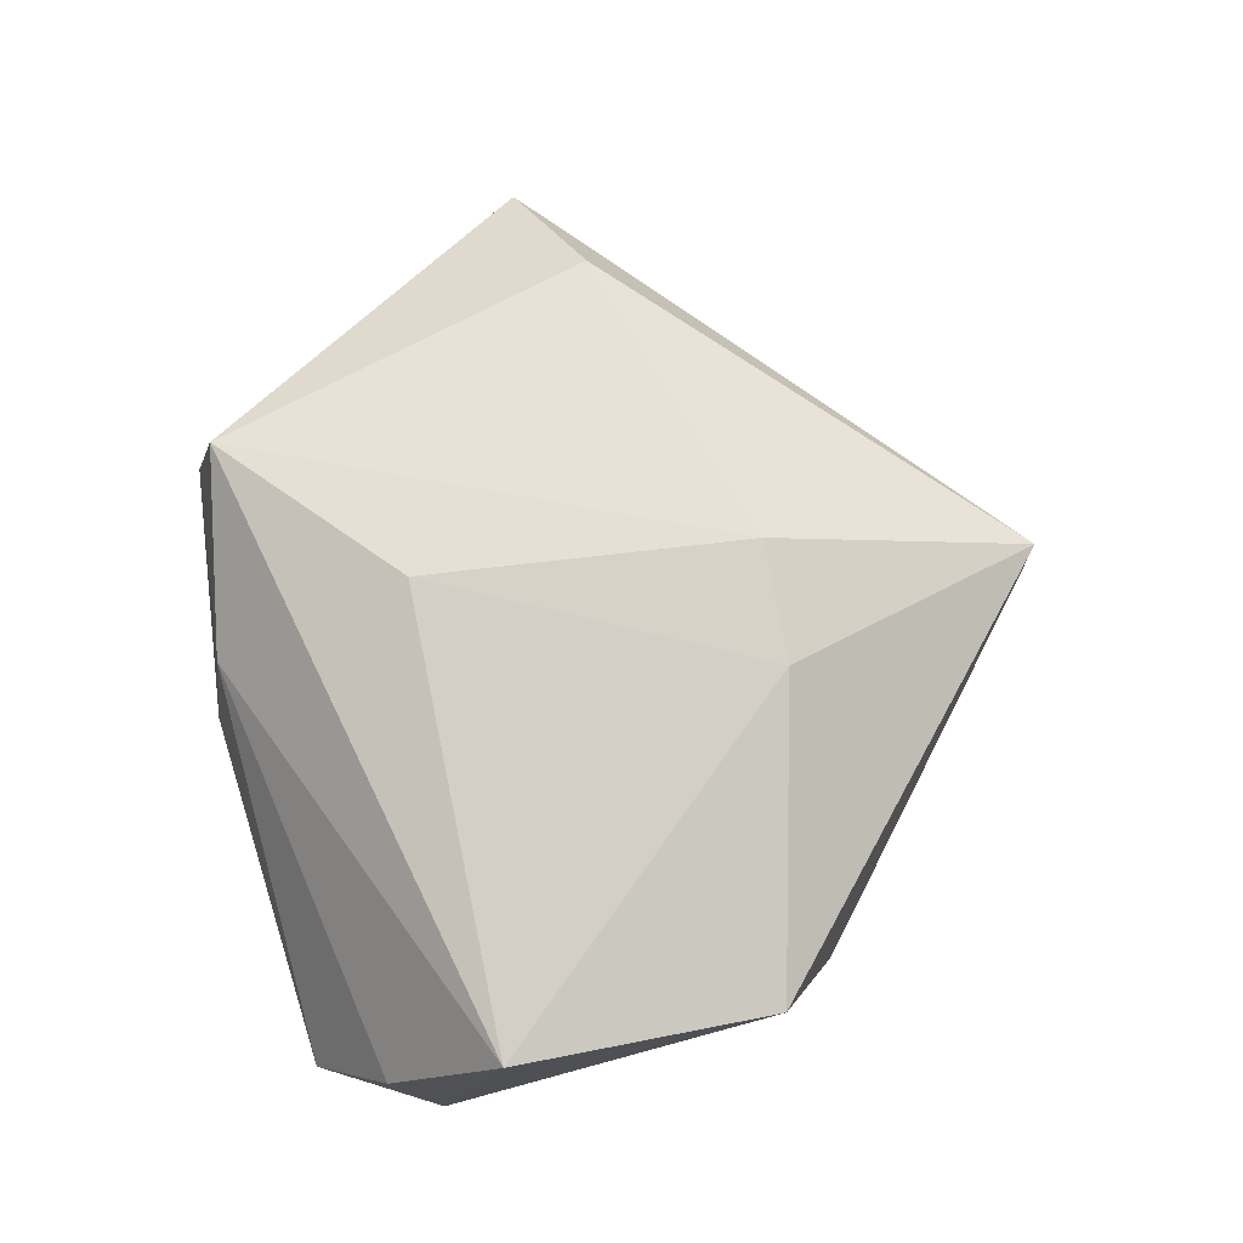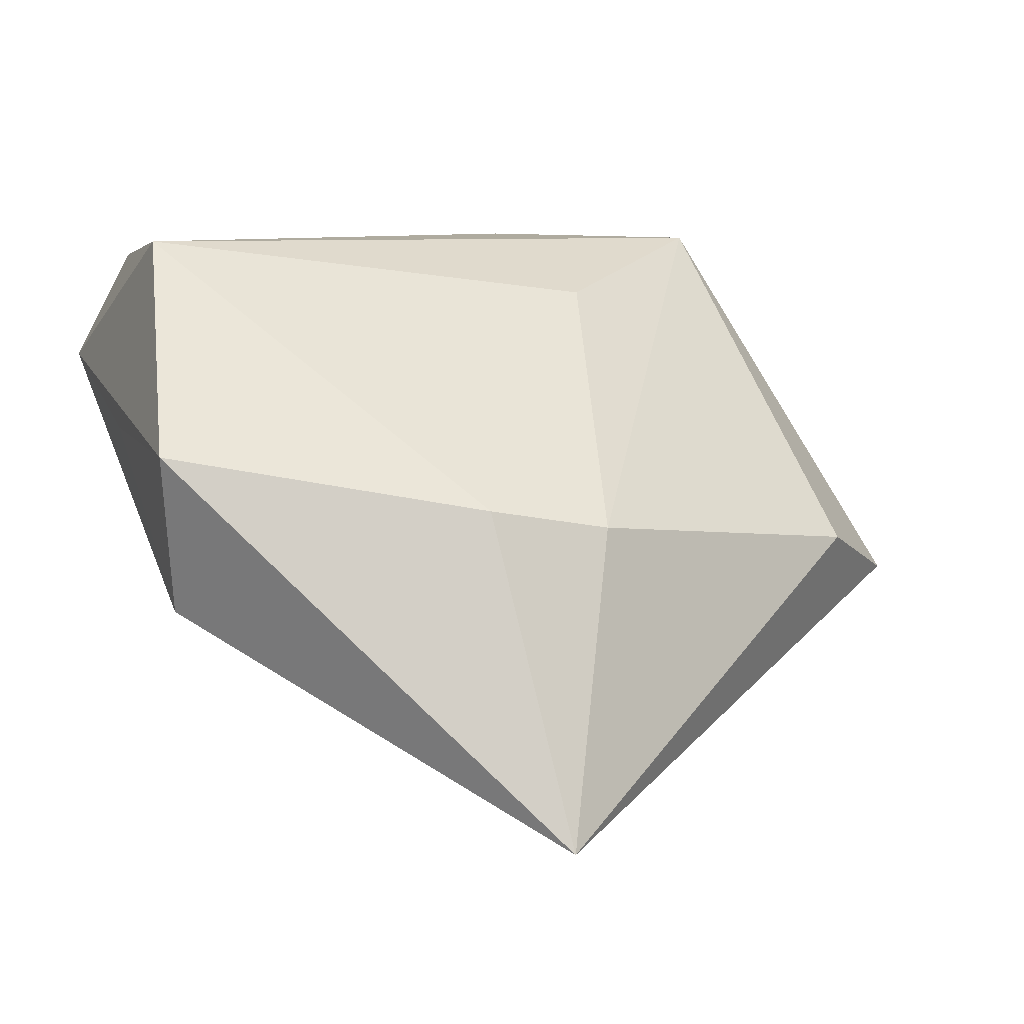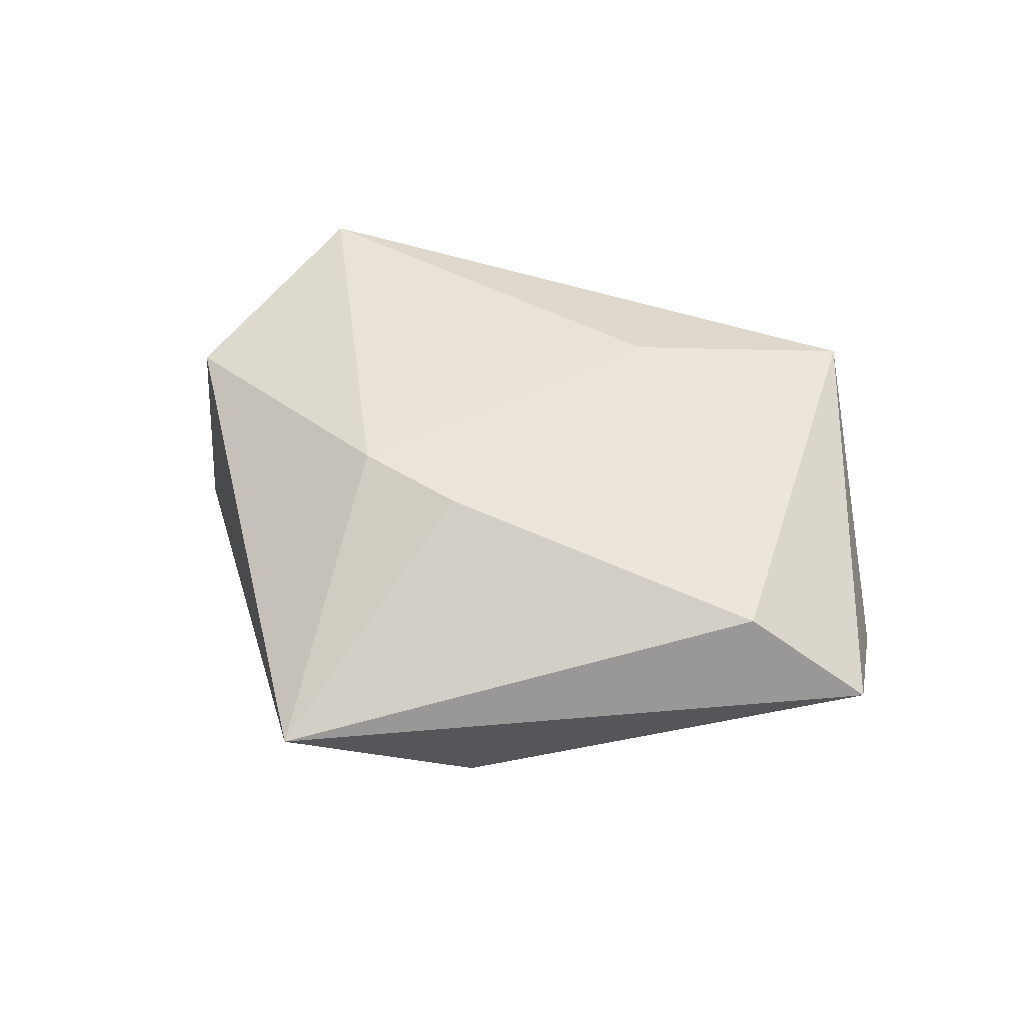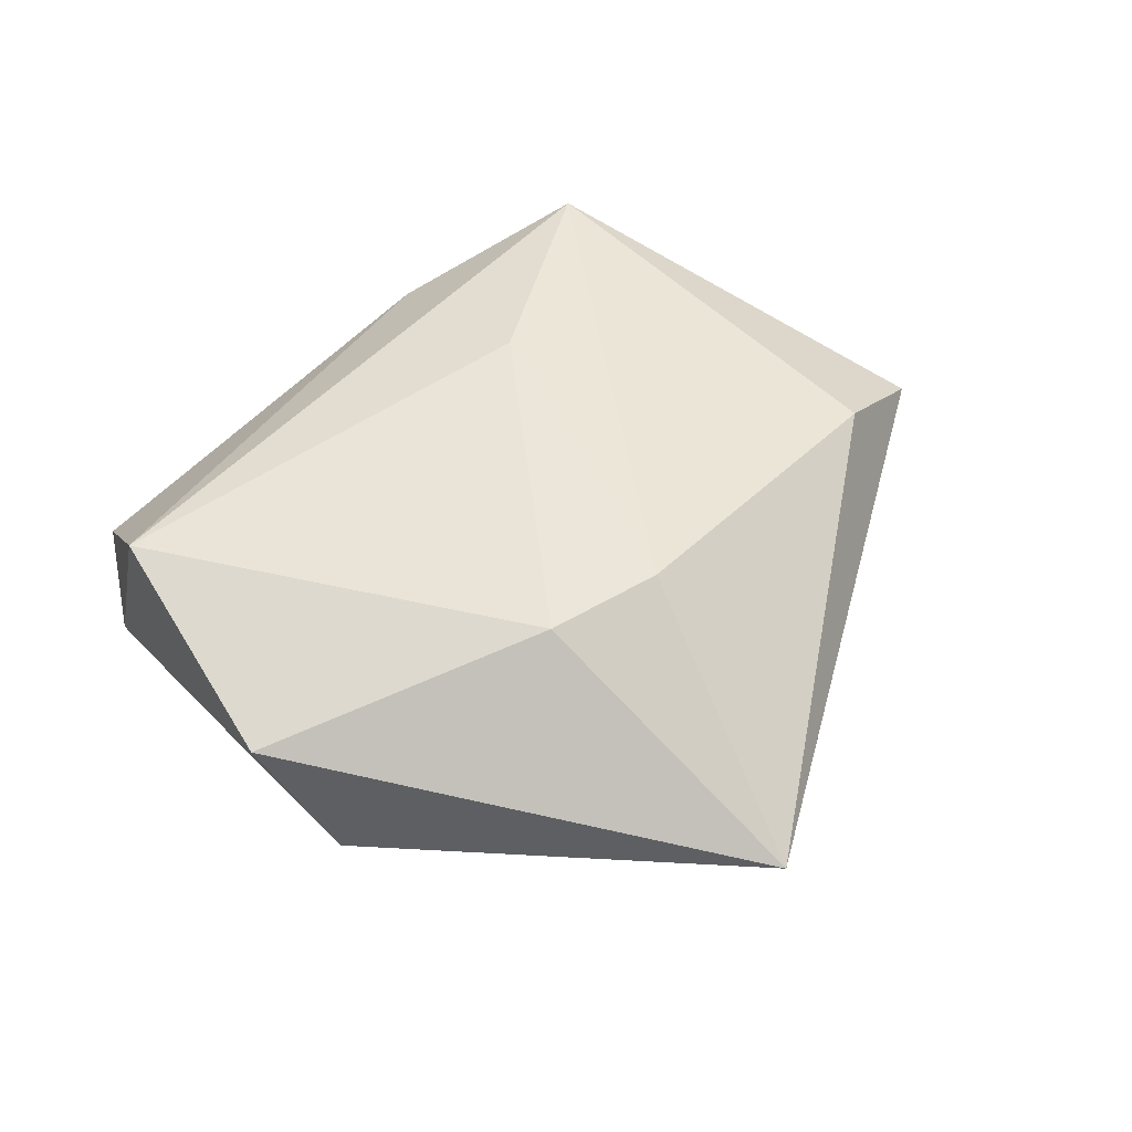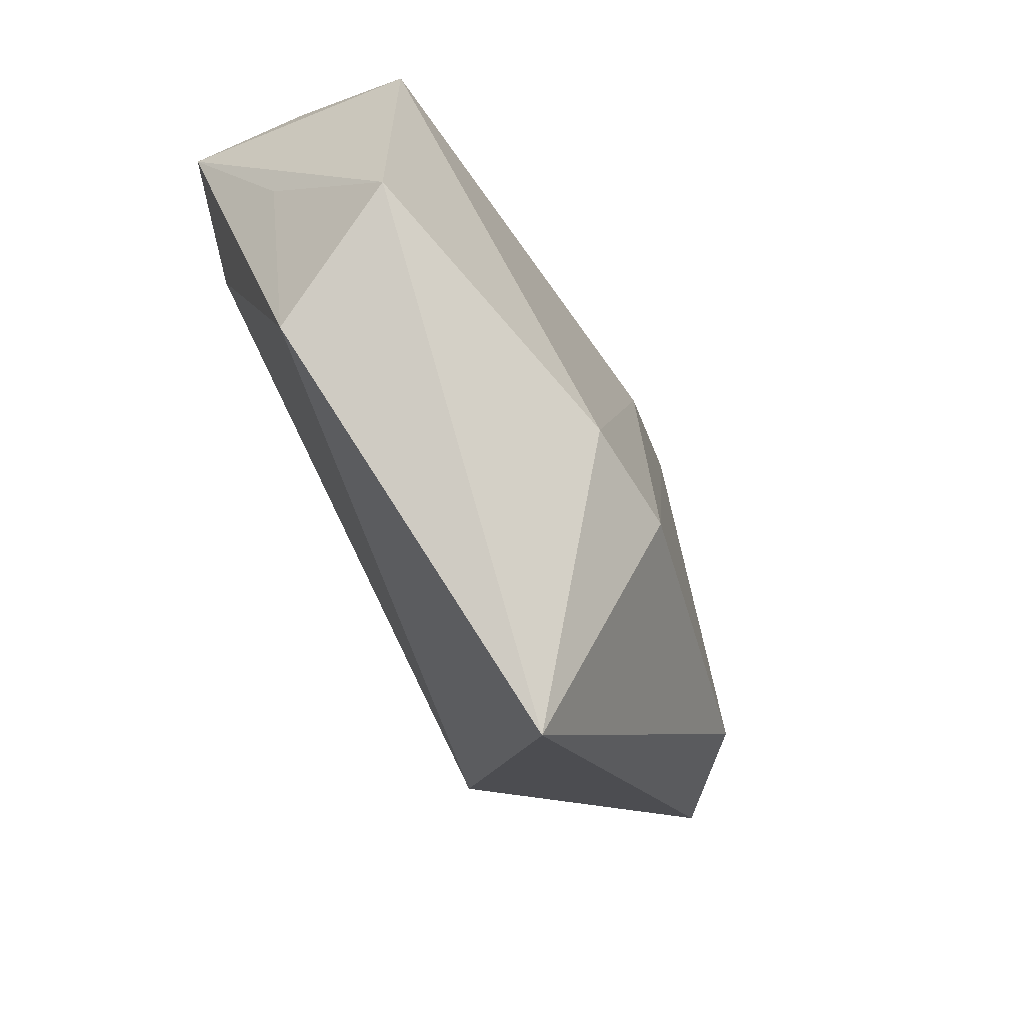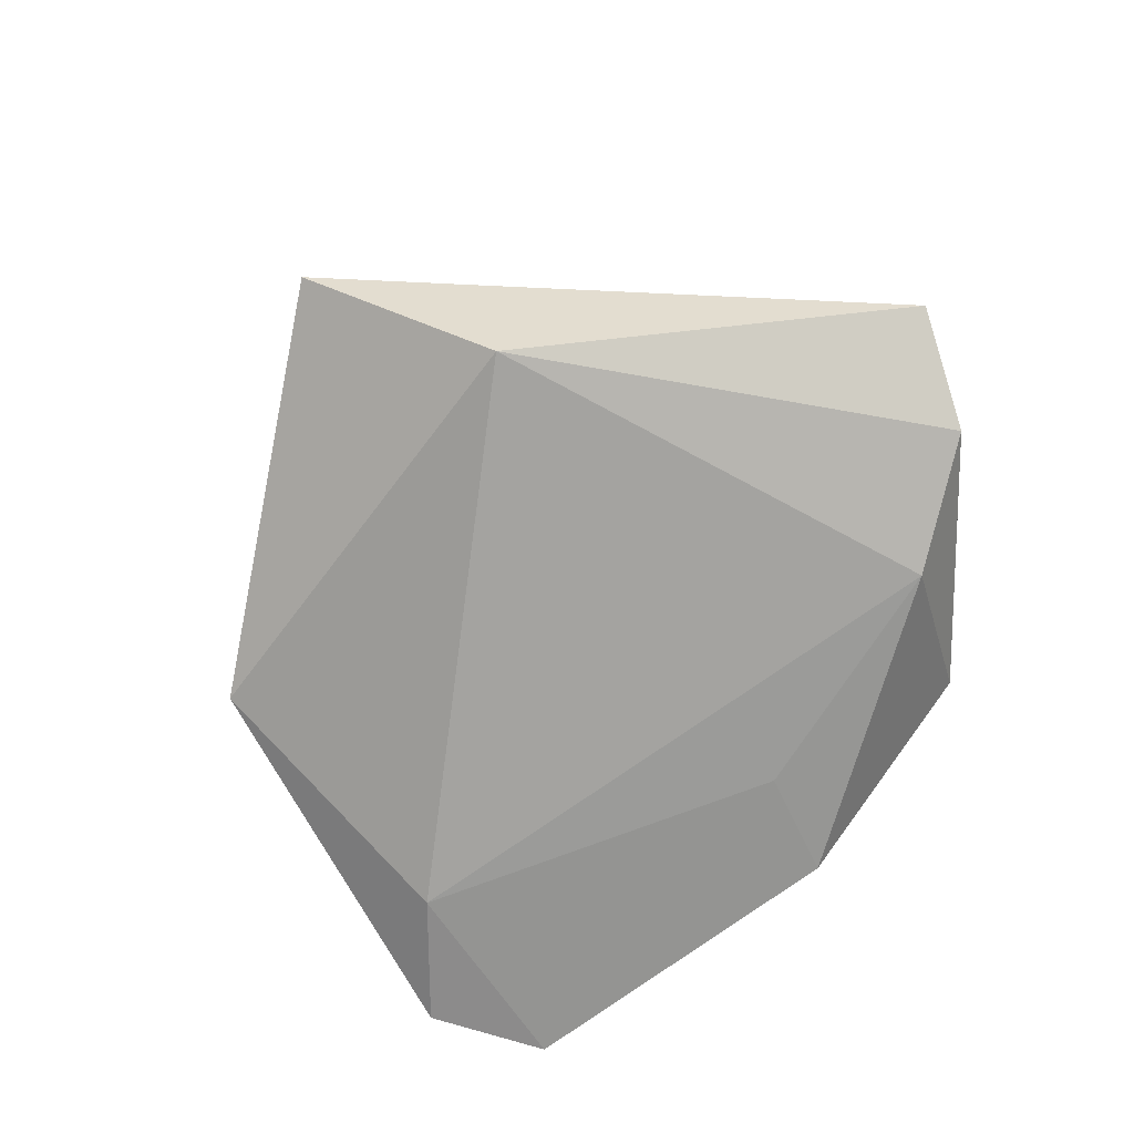
<metadata>
{"format":"obj","ext":"obj","renderer":"f3d","projection":"perspective","resolution":1024,"background":"white","views":[{"elev":77.5,"azim":-91.8,"up":"+Z"},{"elev":-43.2,"azim":-21.4,"up":"+Y"},{"elev":45.8,"azim":45.3,"up":"+Z"},{"elev":56.4,"azim":-22.3,"up":"+Z"},{"elev":-70.0,"azim":-59.8,"up":"+Y"},{"elev":-72.6,"azim":50.2,"up":"+Z"}]}
</metadata>
<code>
v -0.04364 0.007208 0.01357
v -0.004301 -0.02284 0.01635
v -0.03382 0.004444 -0.01607
v 0.000308 0.03716 0.005032
v 0.0431 -0.00344 0.007977
v -0.03884 -0.02141 0.009968
v 0.002602 0.02699 -0.01155
v -0.0321 -0.02753 -0.006181
v 0.02211 -0.03084 -0.0154
v -0.04153 -0.005282 -0.003549
v 0.04731 0.0163 -0.007836
v 0.05509 0.004729 -0.002686
v 0.02214 0.03668 0.01327
v 0.03219 0.02346 -0.01091
v 0.009126 -0.0208 0.01653
v 0.02244 0.03963 0.002102
v 0.006067 0.01576 0.01688
v -0.04428 0.02003 -0.0005414
v 0.01182 -0.05168 -0.0004997
v -0.04174 0.02878 -0.01177
v -0.04641 0.01497 -0.01349
v -0.003111 0.03921 -0.0094
f 9 12 19
f 19 12 5
f 13 1 17
f 13 5 12
f 17 1 2
f 1 13 4
f 19 5 15
f 15 2 19
f 17 2 15
f 15 13 17
f 5 13 15
f 12 9 11
f 9 14 11
f 11 13 12
f 3 14 9
f 20 4 22
f 20 3 21
f 13 11 16
f 16 11 14
f 16 14 22
f 22 4 16
f 16 4 13
f 1 21 6
f 6 2 1
f 19 2 6
f 22 14 7
f 14 3 7
f 7 20 22
f 3 20 7
f 1 4 18
f 4 20 18
f 18 21 1
f 18 20 21
f 19 6 8
f 8 9 19
f 8 3 9
f 21 3 8
f 10 6 21
f 21 8 10
f 10 8 6

</code>
